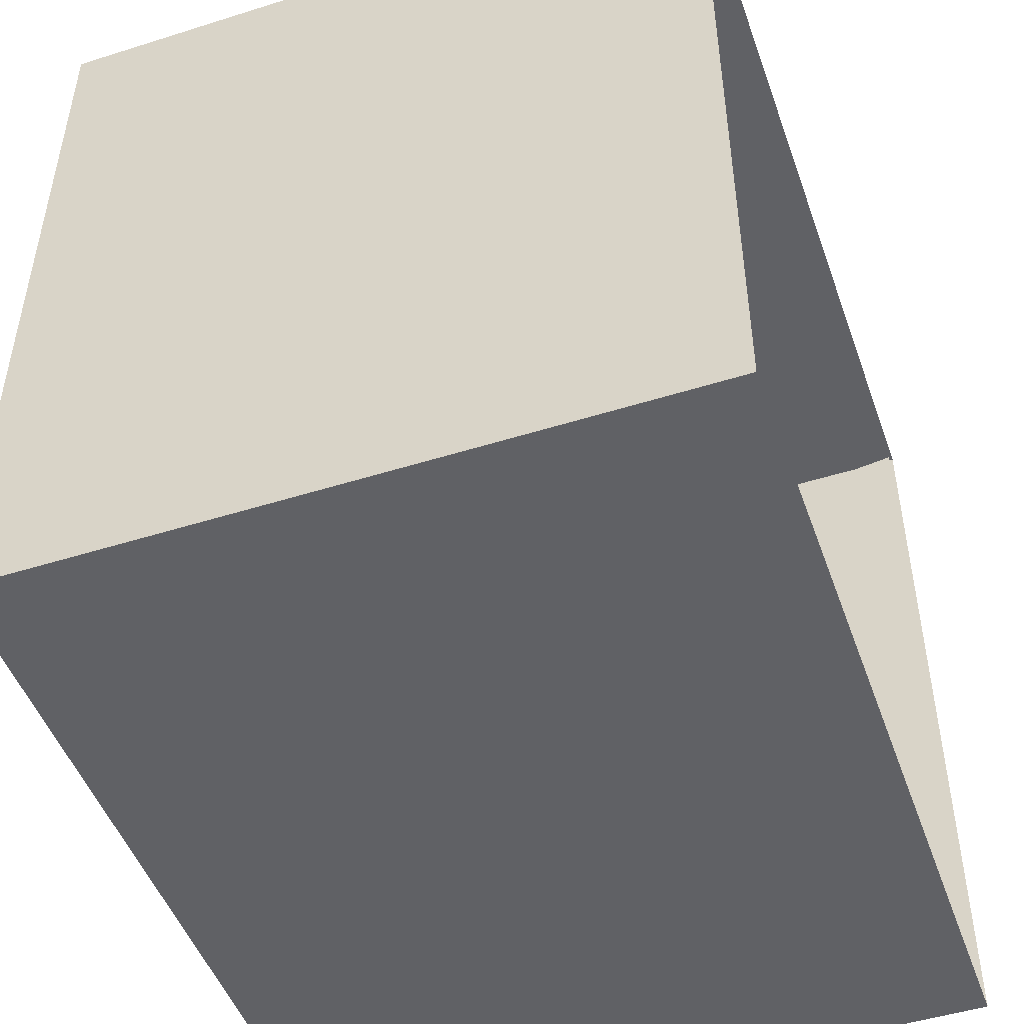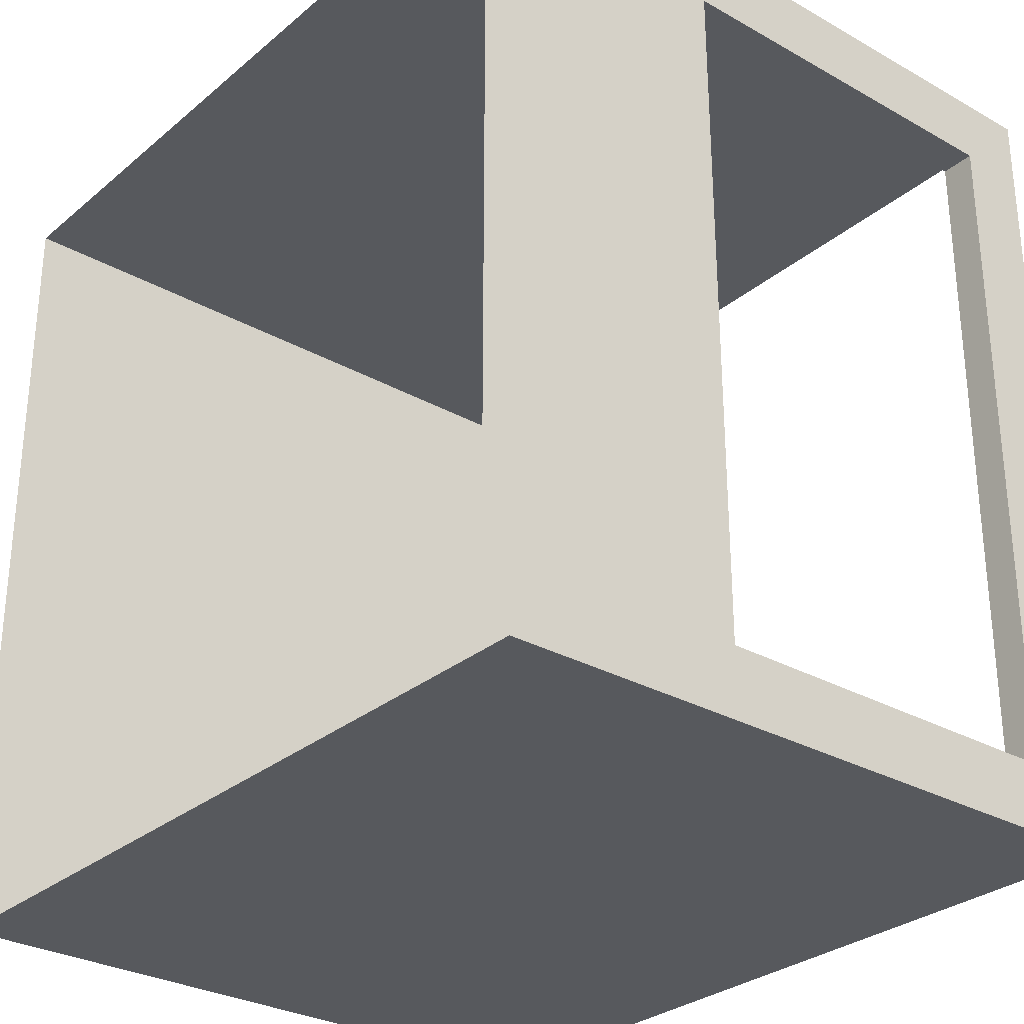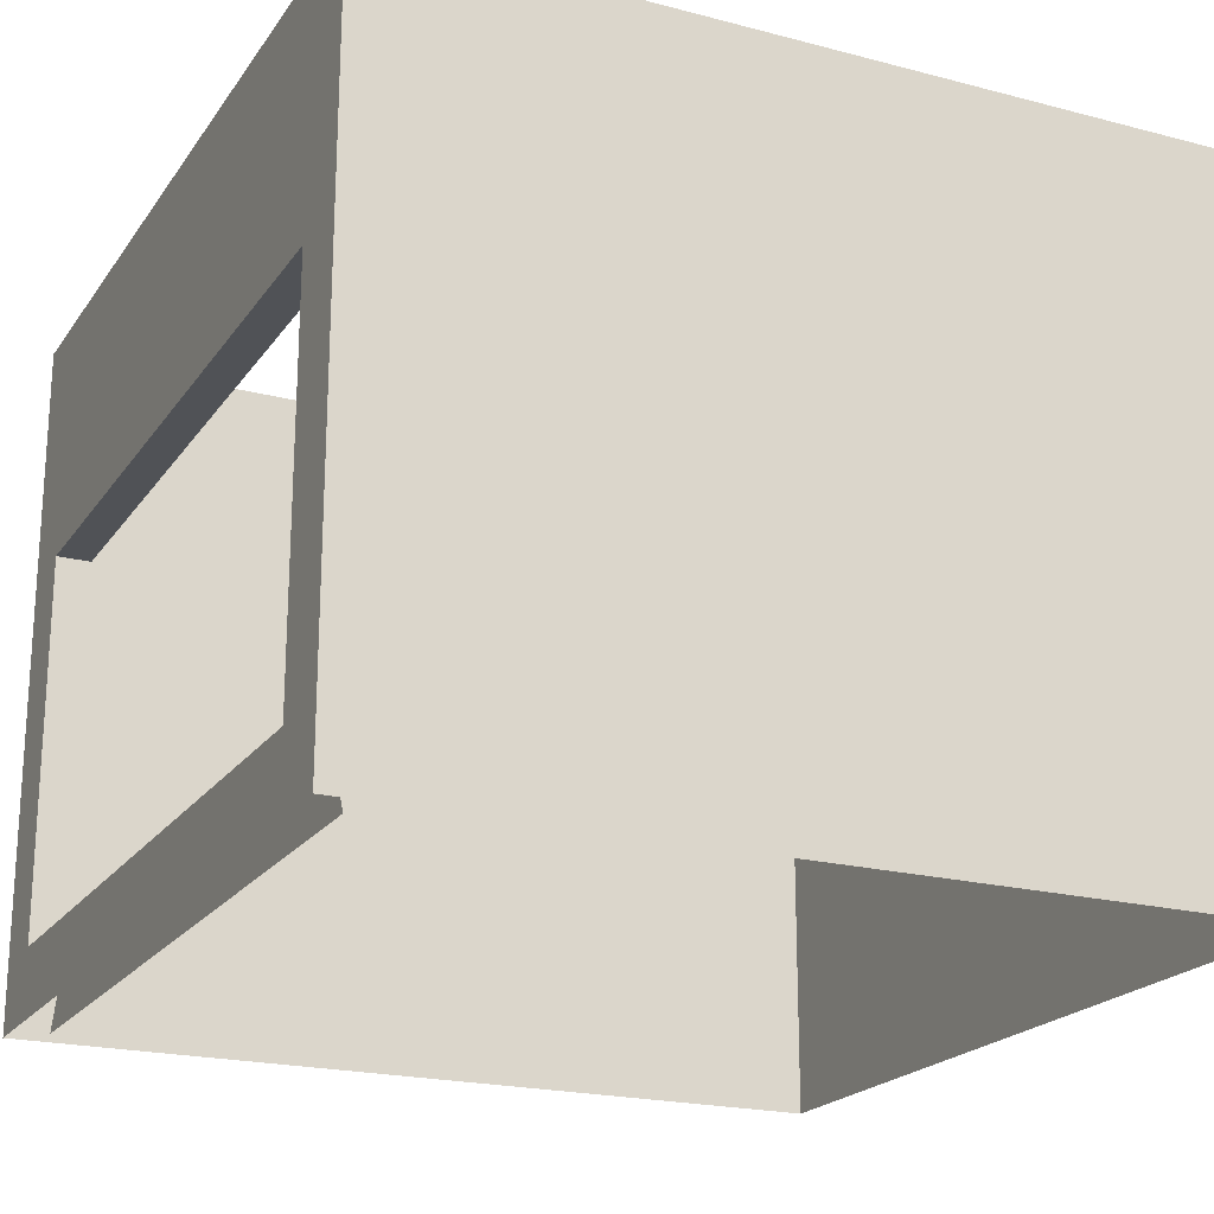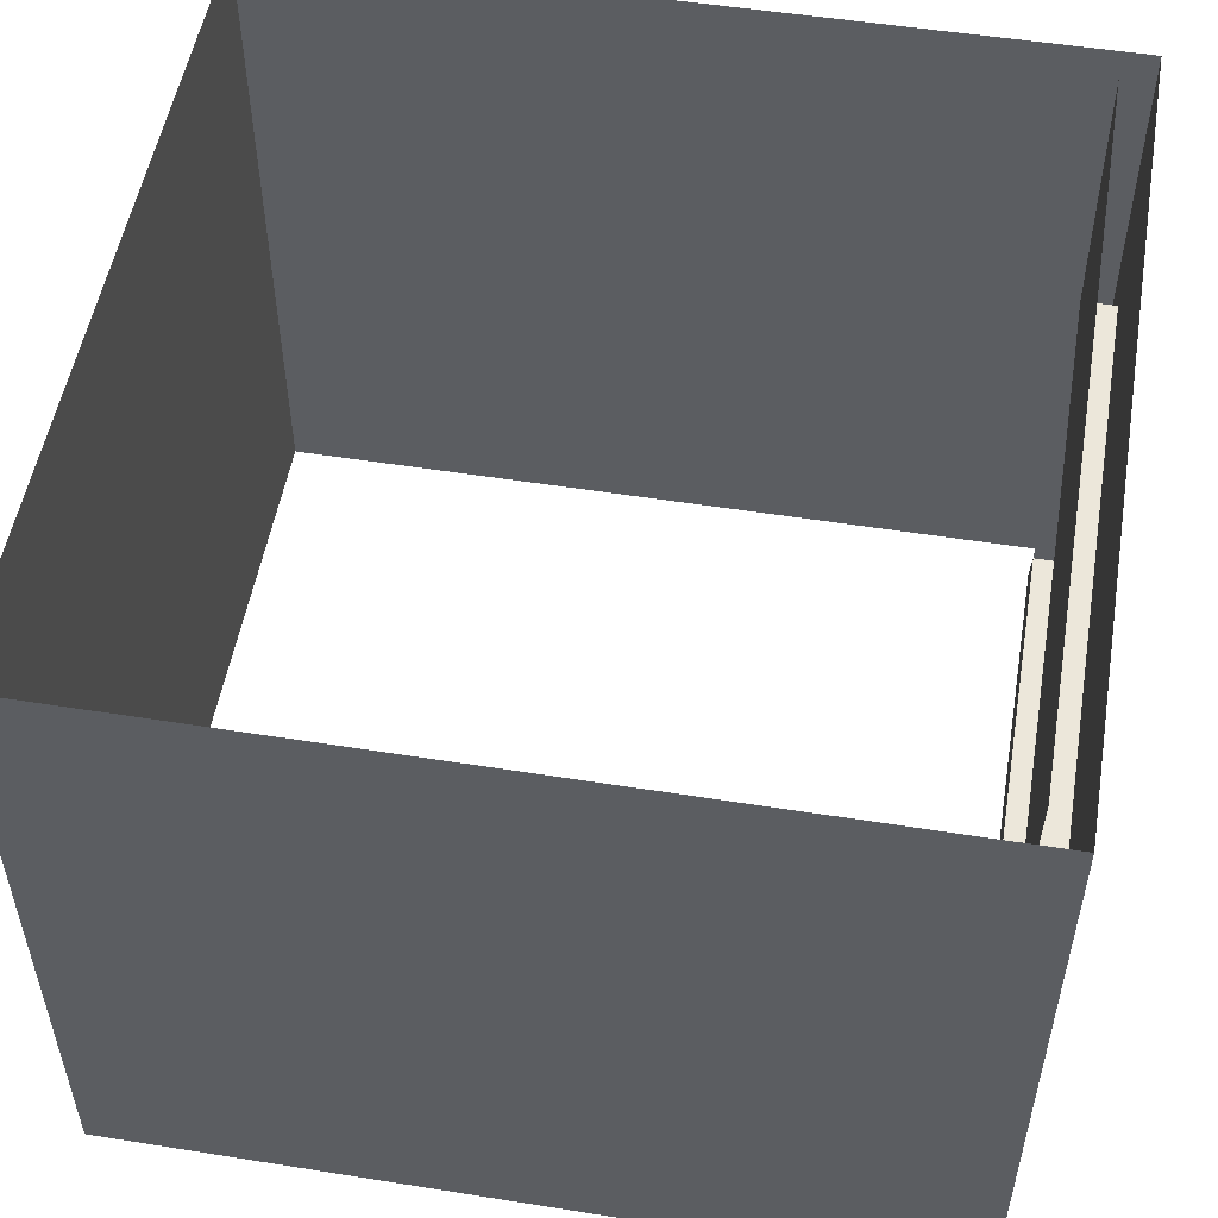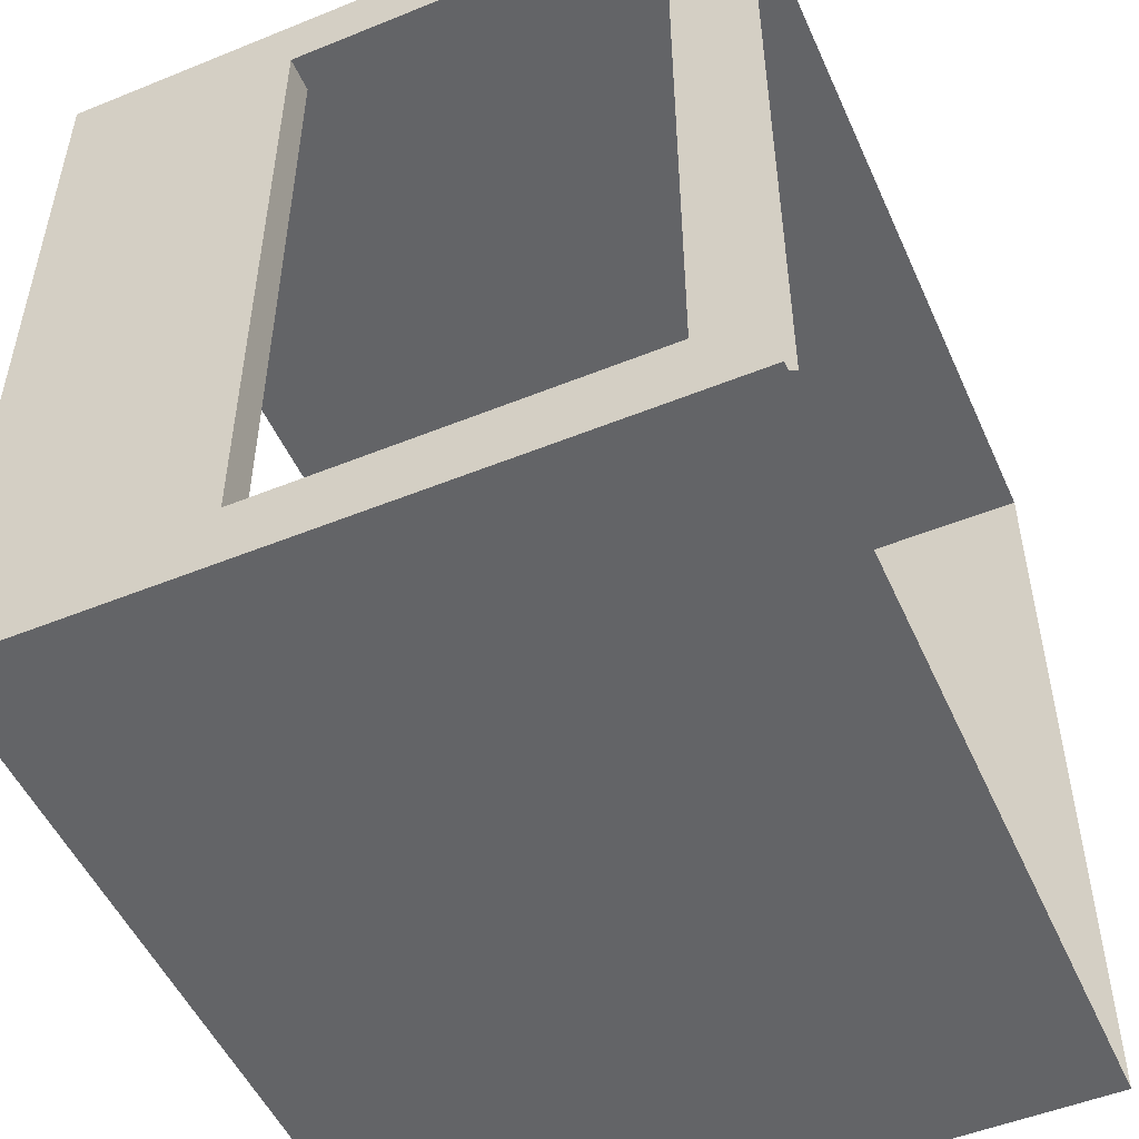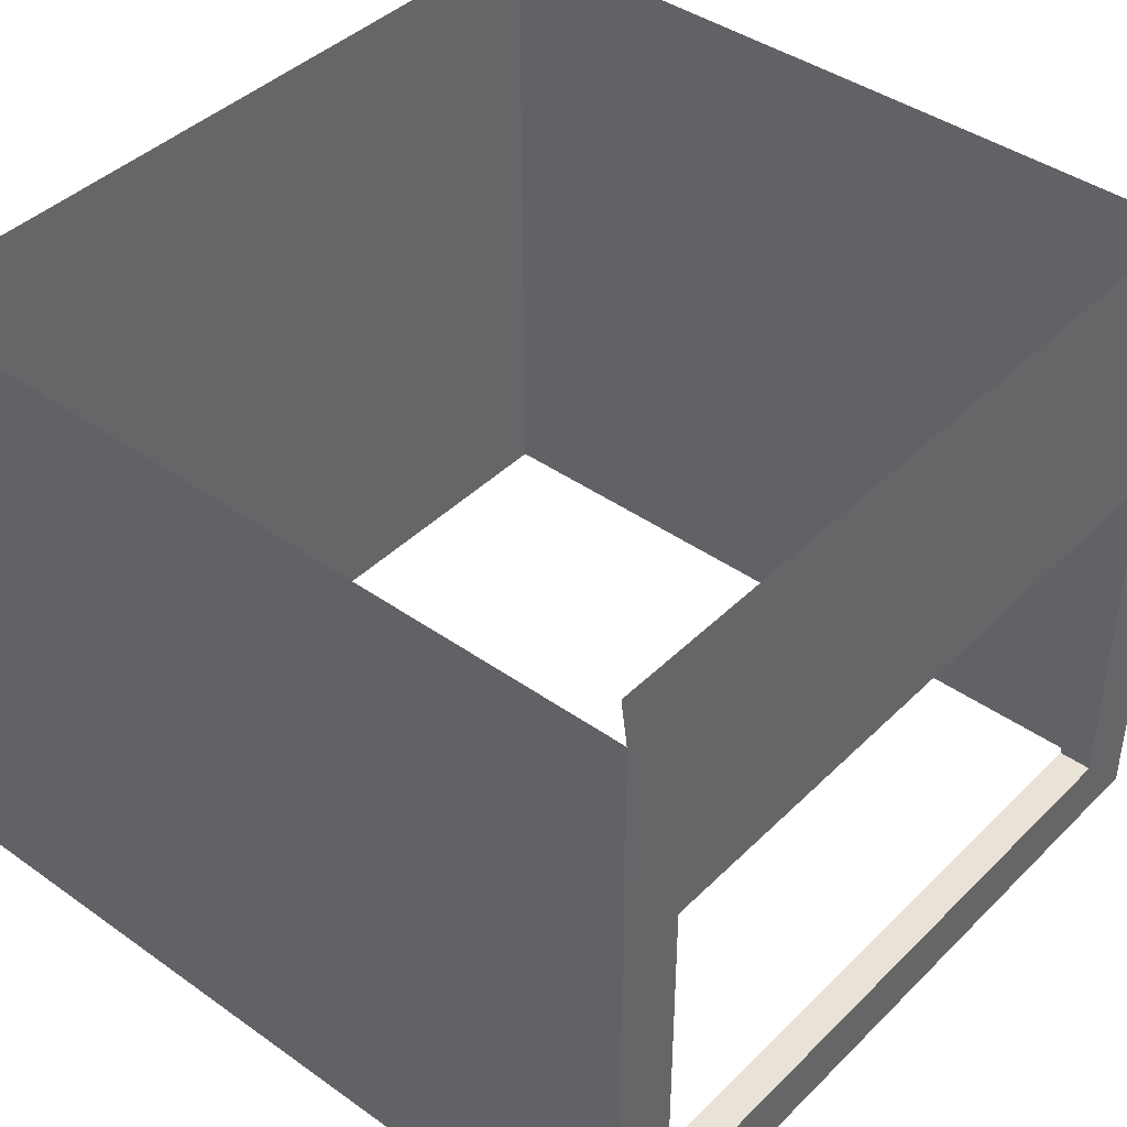
<metadata>
{"format":"obj","ext":"obj","renderer":"f3d","projection":"perspective","resolution":1024,"background":"white","views":[{"elev":-48.9,"azim":109.3,"up":"+Z"},{"elev":-29.6,"azim":-129.6,"up":"+Z"},{"elev":-20.9,"azim":-25.2,"up":"+Y"},{"elev":52.6,"azim":-170.3,"up":"+Y"},{"elev":-51.2,"azim":-66.2,"up":"+Z"},{"elev":41.8,"azim":-139.5,"up":"+Y"}]}
</metadata>
<code>
o ObjObject.003
v -2.4 0.4 2
v -2.4 0 -2.4
v -2.4 -0 2.4
v -2.4 0.4 -2
v -2.4 2.6 2
v -2.4 2.6 -2
v -2.4 4 2.4
v -2.4 4 -2.4
v -2.2 -0 2.2
v -2.2 0 -2.2
v -2.2 0.4 2
v -2.2 0.4 -2
v -2.2 2.6 2
v -2.2 2.6 -2
v -2.2 4 2.2
v -2.2 4 -2.2
v 2.4 -0 2.4
v 2.4 0 -2.4
v 2.4 4 2.4
v 2.4 4 -2.4
v 2.4 -0 2.4
v -2.4 4 2.4
v -2.4 -0 2.4
v 2.4 4 2.4
v -2.2 0.4 -2
v -2.4 2.6 -2
v -2.4 0.4 -2
v -2.2 2.6 -2
v -2.4 0.4 2
v -2.4 2.6 2
v -2.2 0.4 2
v -2.2 2.6 2
v -2.4 0 -2.4
v -2.4 4 -2.4
v 2.4 0 -2.4
v 2.4 4 -2.4
v -2.4 2.6 -2
v -2.2 2.6 2
v -2.4 2.6 2
v -2.2 2.6 -2
v -2.4 0.4 2
v -2.2 0.4 2
v -2.4 0.4 -2
v -2.2 0.4 -2
f 1 2 3
f 4 2 1
f 5 1 3
f 6 2 4
f 7 5 3
f 7 6 5
f 8 2 6
f 8 6 7
f 9 10 11
f 11 10 12
f 13 14 15
f 15 14 16
f 17 18 19
f 19 18 20
f 21 22 23
f 24 22 21
f 25 26 27
f 28 26 25
f 29 30 31
f 31 30 32
f 33 34 35
f 35 34 36
f 37 38 39
f 40 38 37
f 41 42 43
f 43 42 44

</code>
